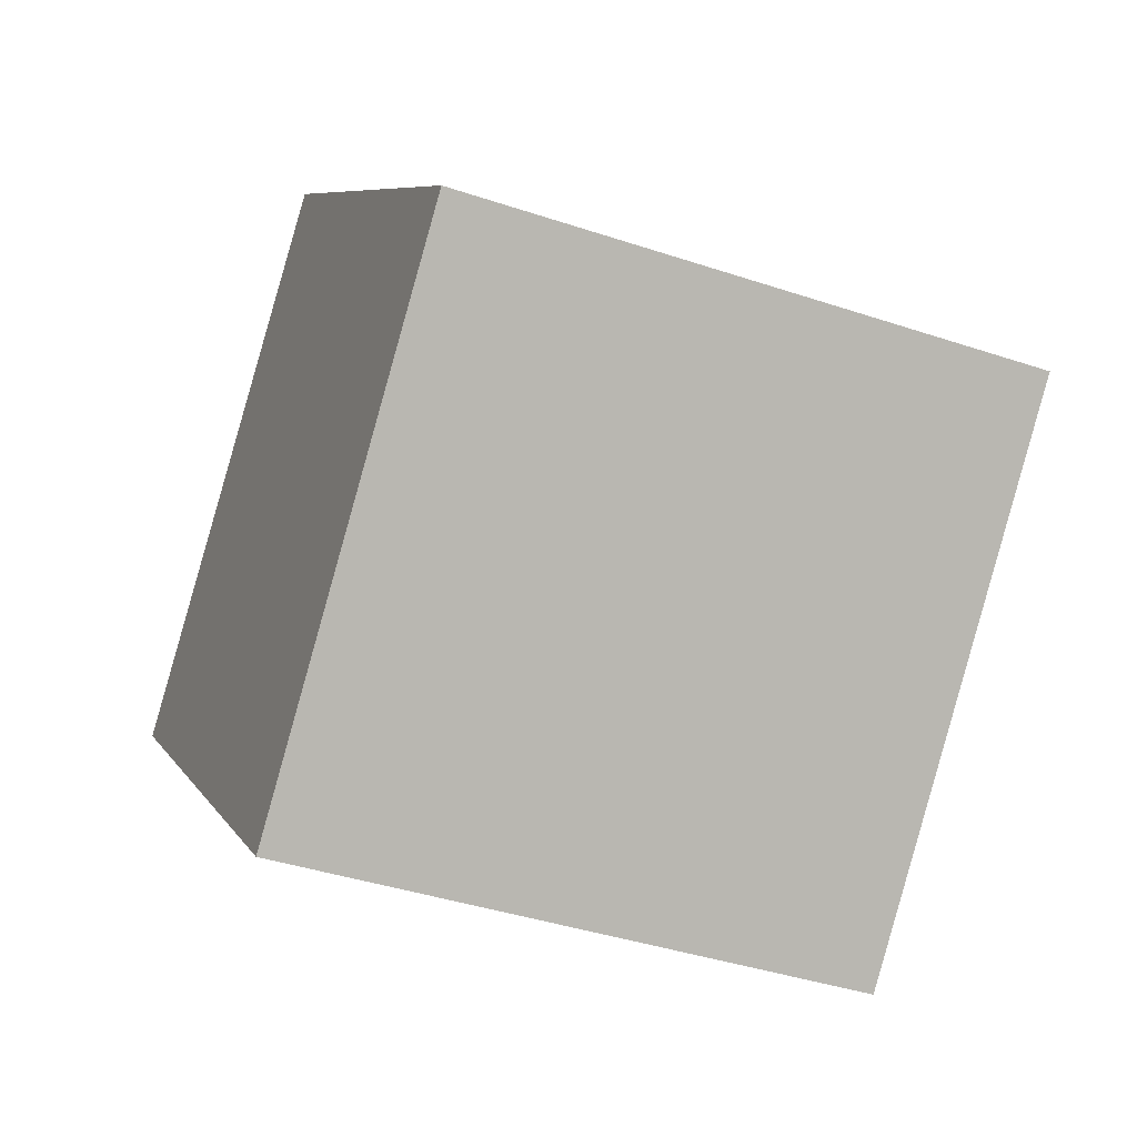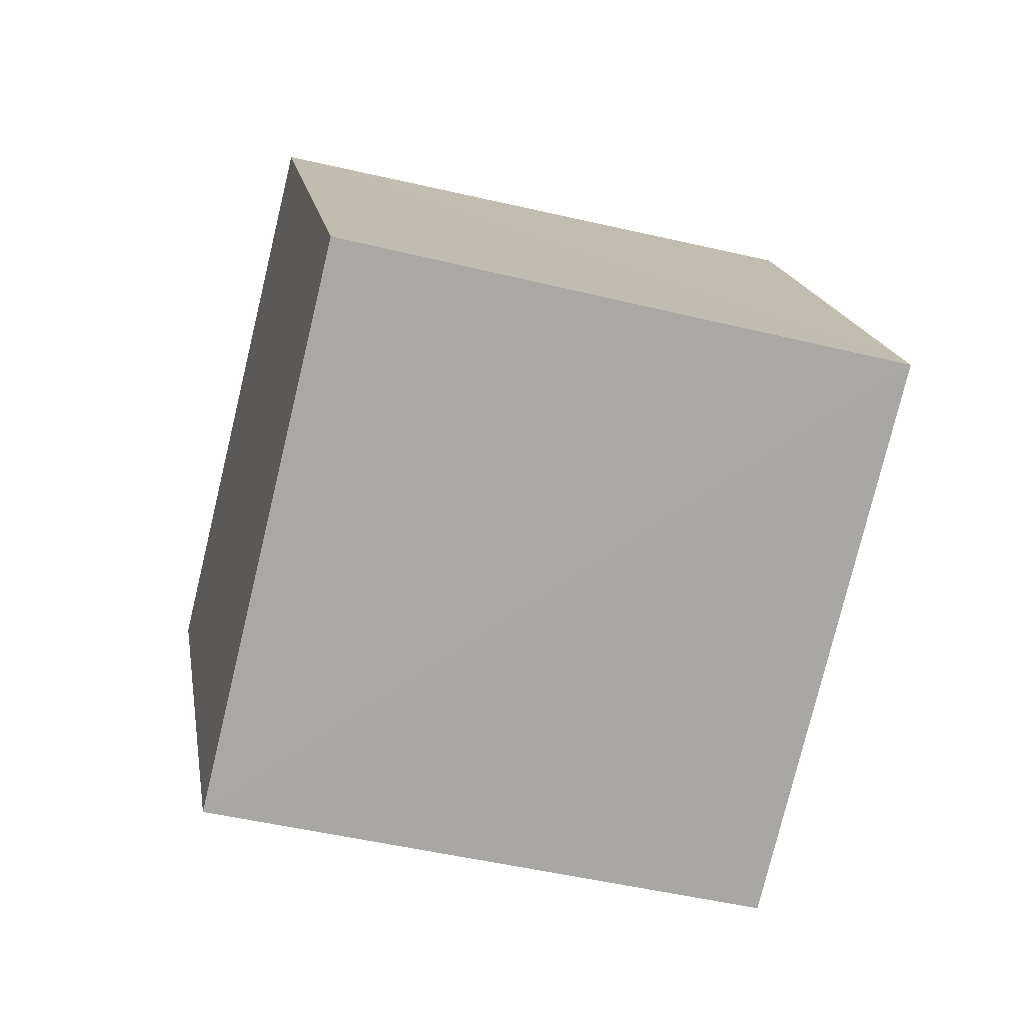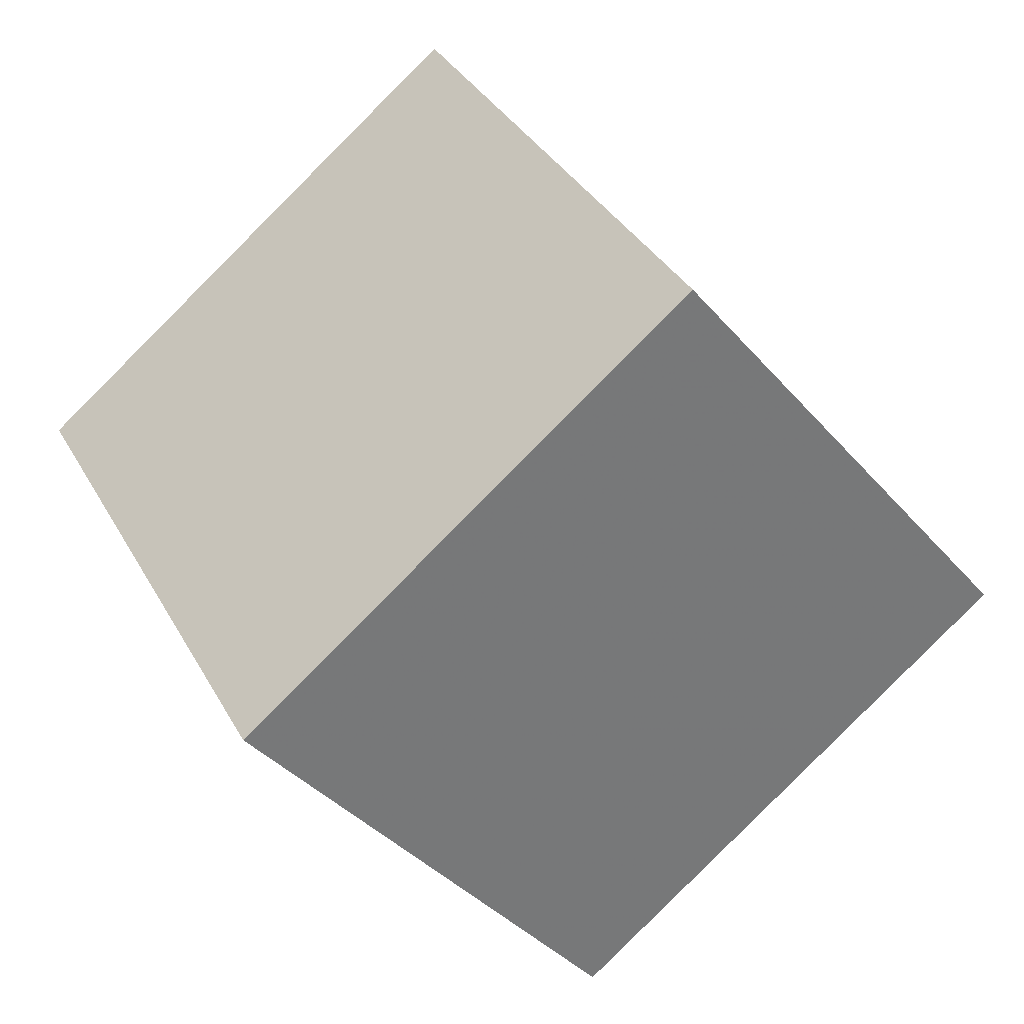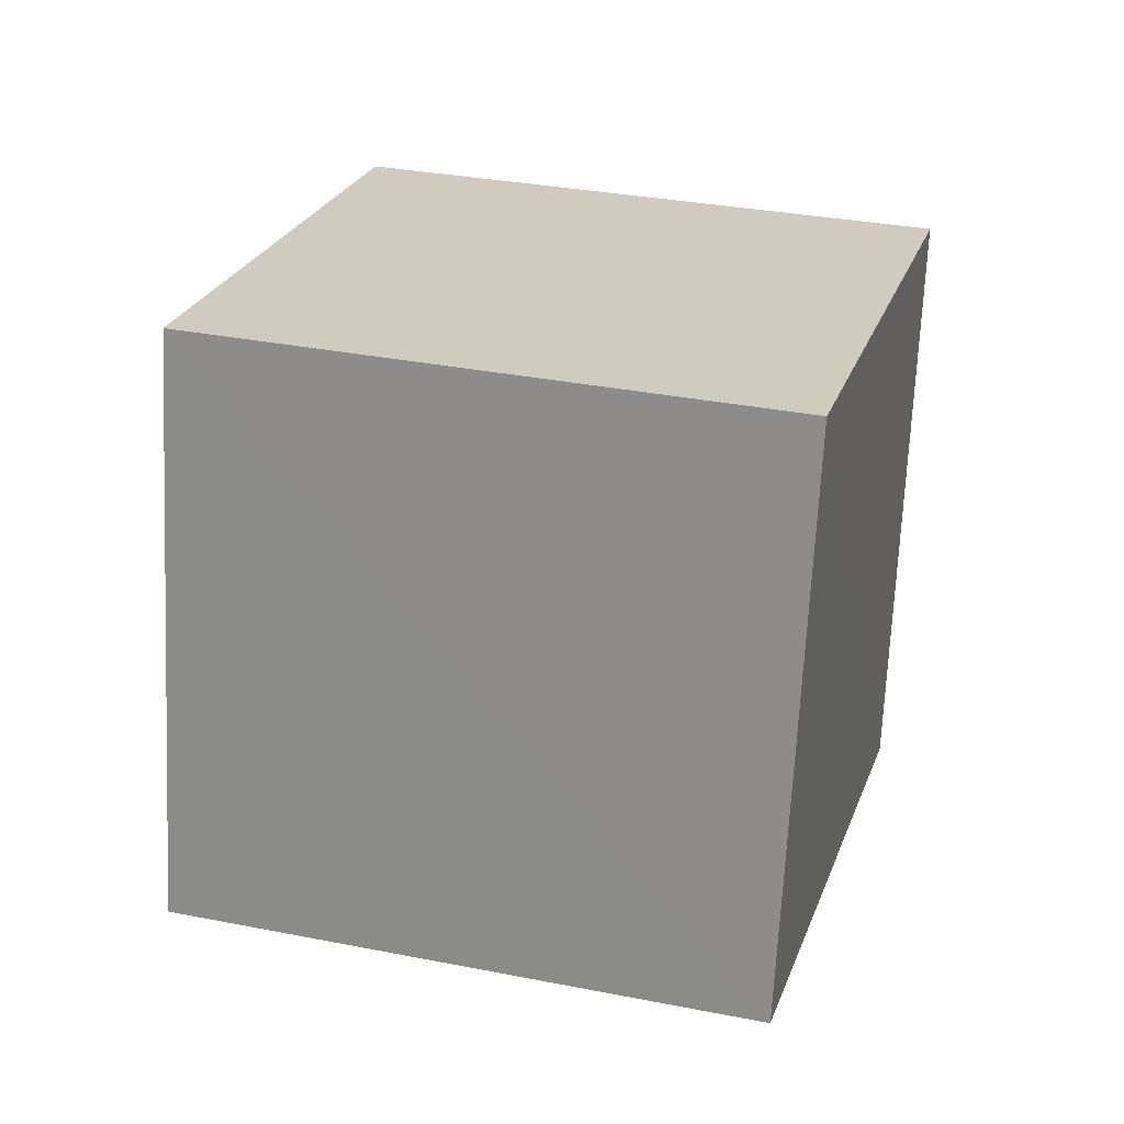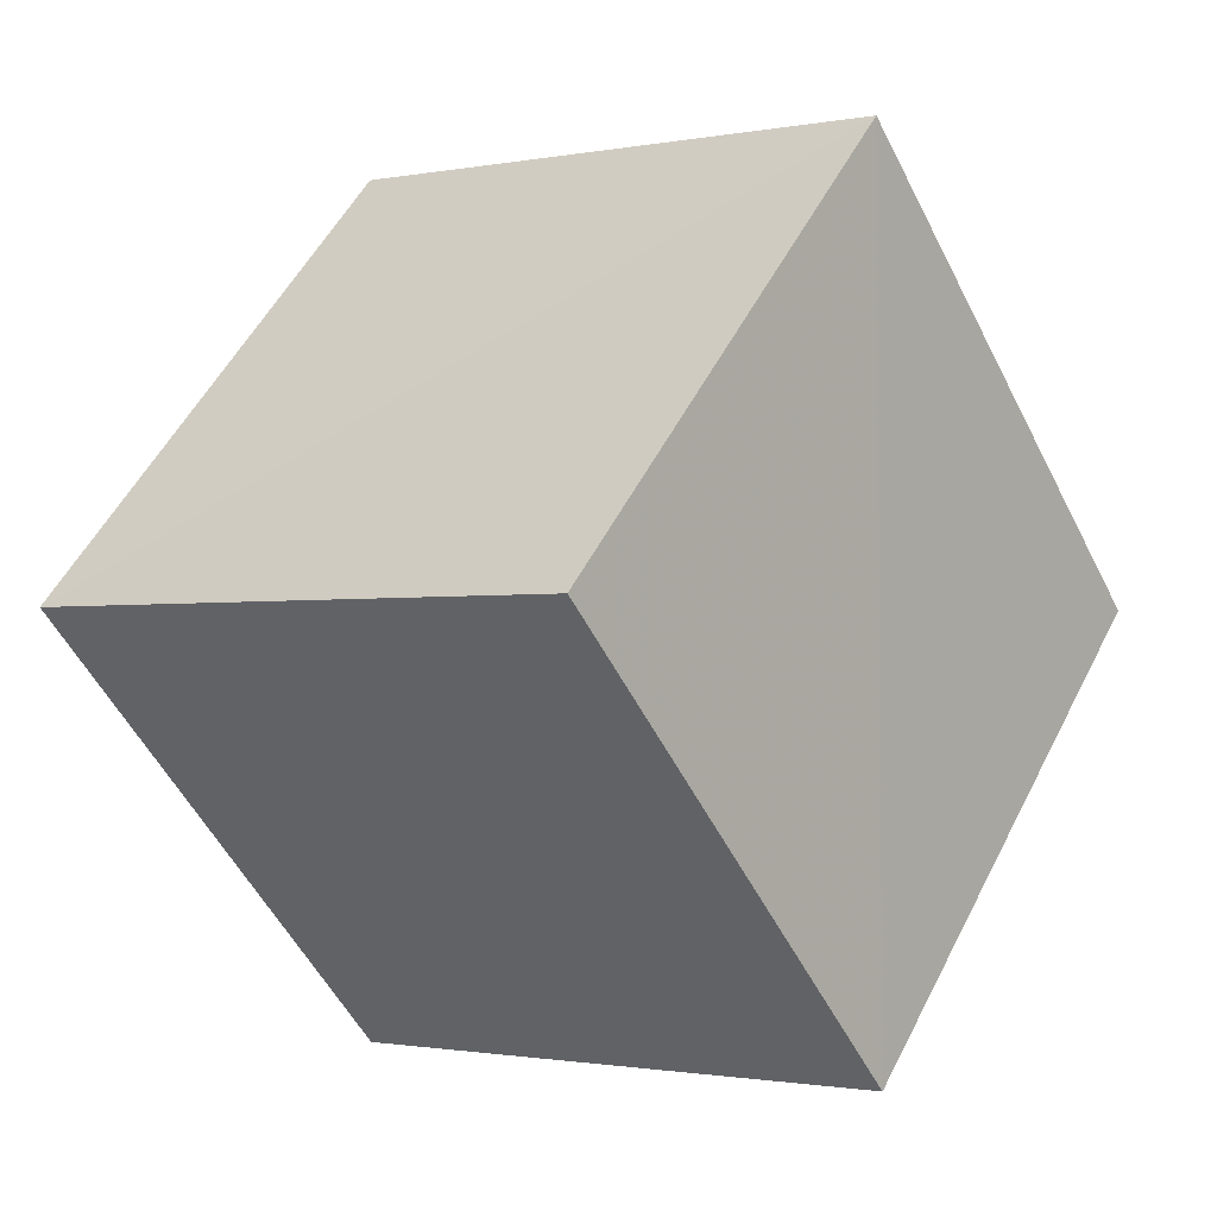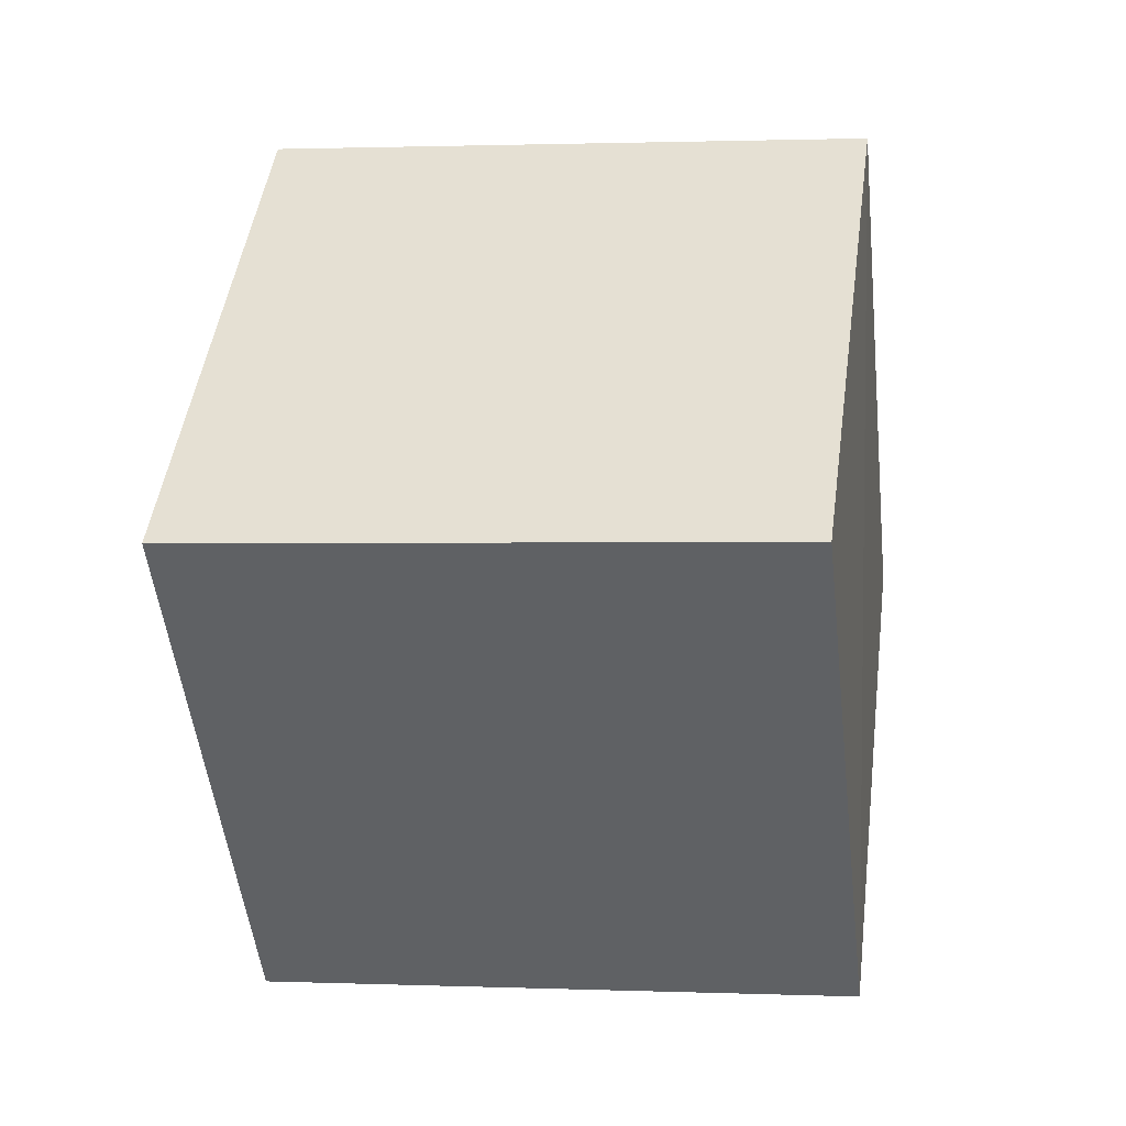
<metadata>
{"format":"obj","ext":"obj","renderer":"f3d","projection":"perspective","resolution":1024,"background":"white","views":[{"elev":-62.6,"azim":-100.2,"up":"+Y"},{"elev":9.0,"azim":57.1,"up":"+Z"},{"elev":-47.9,"azim":-133.7,"up":"+Y"},{"elev":-3.0,"azim":114.1,"up":"+Y"},{"elev":-42.9,"azim":37.7,"up":"+Y"},{"elev":-72.2,"azim":103.8,"up":"+Y"}]}
</metadata>
<code>
v  2.23  1.81  1.887
v  1.847  0.9152  2.11
v  0.9422  1.326  2.218
v  1.335  2.221  2.005
v  2.037  1.655  0.9145
v  1.661  0.7595  1.139
v  0.7544  1.171  1.249
v  1.139  2.069  1.03
f 3 1 2
f 5 7 6
f 1 3 4
f 1 6 2
f 7 5 8
f 2 7 3
f 6 1 5
f 3 8 4
f 7 2 6
f 1 8 5
f 8 3 7
f 8 1 4

</code>
